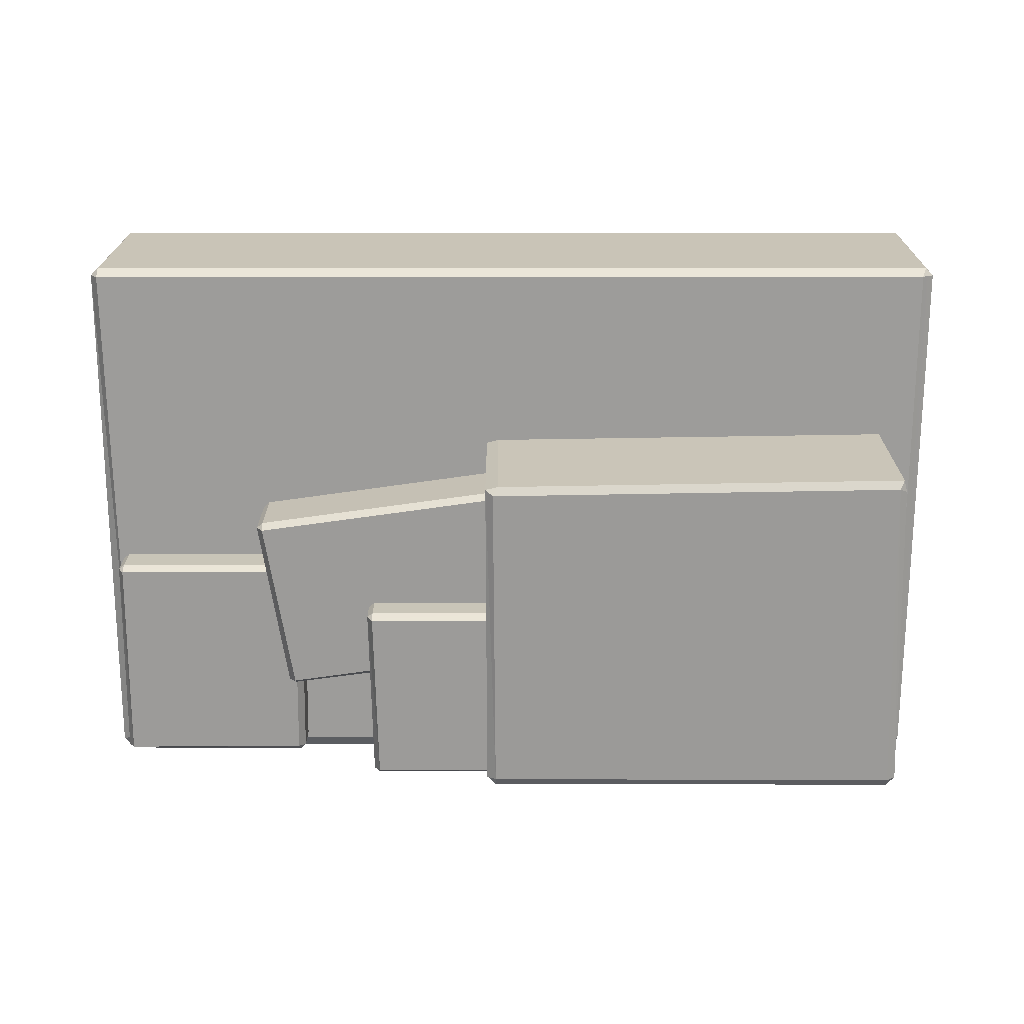
<metadata>
{"format":"obj","ext":"obj","renderer":"f3d","projection":"perspective","resolution":1024,"background":"white","views":[{"elev":-69.7,"azim":180.0,"up":"+Y"}]}
</metadata>
<code>
g C001_BB04
v 18.66 -0.7381 11.86
v 18.6 7.002 11.88
v 18.98 -0.7266 11.53
v 18.92 7.011 11.55
v 18.98 -0.7266 11.53
v 18.6 7.002 11.88
v -18.98 7.147 -11.51
v -18.92 -0.5605 -11.55
v -18.66 7.157 -11.83
v -18.6 -0.549 -11.88
v -18.66 7.157 -11.83
v -18.92 -0.5605 -11.55
v 18.98 -0.7266 11.53
v 18.36 -1.134 11.28
v 18.66 -0.7381 11.86
v -18.89 -0.7651 11.53
v -18.56 -0.7636 11.85
v -18.42 -1.15 11.26
v 18.61 -0.5235 -11.87
v 18.62 -0.9499 -11.56
v 18.94 -0.522 -11.55
v -18.6 -0.549 -11.88
v -18.92 -0.5605 -11.55
v -18.42 -0.9488 -11.58
v 18.62 -0.9499 -11.56
v 18.36 -1.134 11.28
v 18.94 -0.522 -11.55
v 18.98 -0.7266 11.53
v 18.94 -0.522 -11.55
v 18.36 -1.134 11.28
v 0.7361 -7.291 10.54
v 0.7678 0.1821 10.44
v 1.123 -7.297 10.16
v 1.155 0.1757 10.06
v 1.123 -7.297 10.16
v 0.7678 0.1821 10.44
v -17.02 0.166 -3.675
v -17.03 -7.307 -3.622
v -16.89 0.1605 -4.202
v -16.9 -7.313 -4.15
v -16.89 0.1605 -4.202
v -17.03 -7.307 -3.622
v 1.123 -7.297 10.16
v 0.7386 -7.551 10.16
v 0.7361 -7.291 10.54
v -17.45 -7.226 10.23
v -17.07 -7.222 10.62
v -17.06 -7.483 10.24
v 0.6235 -7.38 -3.87
v 0.8247 -7.632 -3.538
v 1.151 -7.377 -3.742
v -16.9 -7.313 -4.15
v -17.03 -7.307 -3.622
v -16.7 -7.564 -3.818
v 0.8247 -7.632 -3.538
v 0.7386 -7.551 10.16
v 1.151 -7.377 -3.742
v 1.123 -7.297 10.16
v 1.151 -7.377 -3.742
v 0.7386 -7.551 10.16
v -17.06 -7.483 10.24
v -16.7 -7.564 -3.818
v -17.45 -7.226 10.23
v -17.03 -7.307 -3.622
v -17.45 -7.226 10.23
v -16.7 -7.564 -3.818
v 10.07 -3.791 7.055
v 10.07 -0.4281 7.038
v 10.36 -3.791 6.879
v 10.37 -0.4281 6.862
v 10.36 -3.791 6.879
v 10.07 -0.4281 7.038
v 10.36 -3.791 6.879
v 10.06 -4.218 6.791
v 10.07 -3.791 7.055
v -0.691 -3.791 5.375
v -0.4299 -3.791 5.609
v -0.3577 -4.218 5.277
v 11.31 -3.791 -0.8665
v 11.29 -4.232 -0.6618
v 11.57 -3.791 -0.6326
v 0.8008 -3.791 -2.355
v 0.5034 -3.791 -2.18
v 0.8297 -4.218 -2.143
v 11.29 -4.232 -0.6618
v 10.06 -4.218 6.791
v 11.57 -3.791 -0.6326
v 10.36 -3.791 6.879
v 11.57 -3.791 -0.6326
v 10.06 -4.218 6.791
v 10.06 -4.218 6.791
v -0.3577 -4.218 5.277
v 10.07 -3.791 7.055
v -0.4299 -3.791 5.609
v 10.07 -3.791 7.055
v -0.3577 -4.218 5.277
v 6.155 -5.376 10.9
v 6.155 0.2423 10.88
v 6.387 -5.376 10.7
v 6.386 0.2423 10.68
v 6.387 -5.376 10.7
v 6.155 0.2423 10.88
v 6.387 -5.376 10.7
v 6.123 -5.803 10.64
v 6.155 -5.376 10.9
v -3.148 -5.376 10.73
v -2.9 -5.376 10.93
v -2.877 -5.803 10.59
v 6.302 -5.376 2.877
v 6.31 -5.817 3.083
v 6.55 -5.376 3.083
v -2.771 -5.376 2.866
v -3.003 -5.376 3.071
v -2.722 -5.803 3.074
v 6.31 -5.817 3.083
v 6.123 -5.803 10.64
v 6.55 -5.376 3.083
v 6.387 -5.376 10.7
v 6.55 -5.376 3.083
v 6.123 -5.803 10.64
v 6.123 -5.803 10.64
v -2.877 -5.803 10.59
v 6.155 -5.376 10.9
v -2.9 -5.376 10.93
v 6.155 -5.376 10.9
v -2.877 -5.803 10.59
v 18.13 -2.431 11.18
v 18.13 -0.1821 11.17
v 18.36 -2.431 10.98
v 18.36 -0.1821 10.96
v 18.36 -2.431 10.98
v 18.13 -0.1821 11.17
v 18.36 -2.431 10.98
v 18.1 -2.858 10.92
v 18.13 -2.431 11.18
v 9.915 -2.431 11.01
v 10.16 -2.431 11.21
v 10.19 -2.858 10.88
v 18.02 -2.431 1.715
v 18.02 -2.872 1.921
v 18.26 -2.431 1.921
v 10.03 -2.431 1.704
v 9.8 -2.431 1.909
v 10.08 -2.858 1.912
v 18.02 -2.872 1.921
v 18.1 -2.858 10.92
v 18.26 -2.431 1.921
v 18.36 -2.431 10.98
v 18.26 -2.431 1.921
v 18.1 -2.858 10.92
v 18.1 -2.858 10.92
v 10.19 -2.858 10.88
v 18.13 -2.431 11.18
v 10.16 -2.431 11.21
v 18.13 -2.431 11.18
v 10.19 -2.858 10.88
v 18.6 7.002 11.88
v 18.66 -0.7381 11.86
v -18.61 6.981 11.87
v -18.56 -0.7636 11.85
v -18.94 6.979 11.55
v -18.89 -0.7651 11.53
v -18.98 7.147 -11.51
v -18.92 -0.5605 -11.55
v -18.66 7.157 -11.83
v -18.6 -0.549 -11.88
v 18.56 7.178 -11.83
v 18.61 -0.5235 -11.87
v 18.89 7.179 -11.5
v 18.94 -0.522 -11.55
v 18.92 7.011 11.55
v 18.98 -0.7266 11.53
v -18.61 6.981 11.87
v -18.56 -0.7636 11.85
v -18.94 6.979 11.55
v -18.89 -0.7651 11.53
v 18.56 7.178 -11.83
v 18.61 -0.5235 -11.87
v 18.89 7.179 -11.5
v 18.94 -0.522 -11.55
v -18.42 -0.9488 -11.58
v 18.62 -0.9499 -11.56
v -18.6 -0.549 -11.88
v 18.61 -0.5235 -11.87
v -18.42 -1.15 11.26
v -18.42 -0.9488 -11.58
v -18.89 -0.7651 11.53
v -18.92 -0.5605 -11.55
v 18.36 -1.134 11.28
v -18.42 -1.15 11.26
v 18.66 -0.7381 11.86
v -18.56 -0.7636 11.85
v 0.7678 0.1821 10.44
v 0.7361 -7.291 10.54
v -17.03 0.2503 10.53
v -17.07 -7.222 10.62
v -17.42 0.2464 10.14
v -17.45 -7.226 10.23
v -17.02 0.166 -3.675
v -17.03 -7.307 -3.622
v -16.89 0.1605 -4.202
v -16.9 -7.313 -4.15
v 0.6281 0.09285 -3.923
v 0.6235 -7.38 -3.87
v 1.155 0.09575 -3.795
v 1.151 -7.377 -3.742
v 1.155 0.1757 10.06
v 1.123 -7.297 10.16
v -17.03 0.2503 10.53
v -17.07 -7.222 10.62
v -17.42 0.2464 10.14
v -17.45 -7.226 10.23
v 0.6281 0.09285 -3.923
v 0.6235 -7.38 -3.87
v 1.155 0.09575 -3.795
v 1.151 -7.377 -3.742
v -16.7 -7.564 -3.818
v 0.8247 -7.632 -3.538
v -16.9 -7.313 -4.15
v 0.6235 -7.38 -3.87
v 0.7386 -7.551 10.16
v -17.06 -7.483 10.24
v 0.7361 -7.291 10.54
v -17.07 -7.222 10.62
v 10.07 -0.4281 7.038
v 10.07 -3.791 7.055
v -0.4284 -0.4281 5.592
v -0.4299 -3.791 5.609
v -0.6895 -0.4281 5.358
v -0.691 -3.791 5.375
v 0.5034 -0.4555 -2.18
v 0.5034 -3.791 -2.18
v 0.8008 -0.4555 -2.355
v 0.8008 -3.791 -2.355
v 11.31 -0.4555 -0.8665
v 11.31 -3.791 -0.8665
v 11.57 -0.4555 -0.6326
v 11.57 -3.791 -0.6326
v 10.37 -0.4281 6.862
v 10.36 -3.791 6.879
v -0.4284 -0.4281 5.592
v -0.4299 -3.791 5.609
v -0.6895 -0.4281 5.358
v -0.691 -3.791 5.375
v 0.5034 -0.4555 -2.18
v 0.5034 -3.791 -2.18
v 0.8008 -0.4555 -2.355
v 0.8008 -3.791 -2.355
v 11.31 -0.4555 -0.8665
v 11.31 -3.791 -0.8665
v 11.57 -0.4555 -0.6326
v 11.57 -3.791 -0.6326
v 0.8297 -4.218 -2.143
v 11.29 -4.232 -0.6618
v 0.8008 -3.791 -2.355
v 11.31 -3.791 -0.8665
v -0.3577 -4.218 5.277
v 0.8297 -4.218 -2.143
v -0.691 -3.791 5.375
v 0.5034 -3.791 -2.18
v 6.155 0.2423 10.88
v 6.155 -5.376 10.9
v -2.901 0.2423 10.92
v -2.9 -5.376 10.93
v -3.149 0.2423 10.71
v -3.148 -5.376 10.73
v -3.003 0.215 3.071
v -3.003 -5.376 3.071
v -2.771 0.215 2.866
v -2.771 -5.376 2.866
v 6.302 0.2149 2.877
v 6.302 -5.376 2.877
v 6.55 0.2149 3.083
v 6.55 -5.376 3.083
v 6.386 0.2423 10.68
v 6.387 -5.376 10.7
v -2.901 0.2423 10.92
v -2.9 -5.376 10.93
v -3.149 0.2423 10.71
v -3.148 -5.376 10.73
v -3.003 0.215 3.071
v -3.003 -5.376 3.071
v -2.771 0.215 2.866
v -2.771 -5.376 2.866
v 6.302 0.2149 2.877
v 6.302 -5.376 2.877
v 6.55 0.2149 3.083
v 6.55 -5.376 3.083
v -2.722 -5.803 3.074
v 6.31 -5.817 3.083
v -2.771 -5.376 2.866
v 6.302 -5.376 2.877
v -2.877 -5.803 10.59
v -2.722 -5.803 3.074
v -3.148 -5.376 10.73
v -3.003 -5.376 3.071
v 18.13 -0.1821 11.17
v 18.13 -2.431 11.18
v 10.16 -0.1821 11.2
v 10.16 -2.431 11.21
v 9.914 -0.1821 10.99
v 9.915 -2.431 11.01
v 9.8 -0.2095 1.909
v 9.8 -2.431 1.909
v 10.03 -0.2095 1.704
v 10.03 -2.431 1.704
v 18.02 -0.2095 1.715
v 18.02 -2.431 1.715
v 18.26 -0.2095 1.921
v 18.26 -2.431 1.921
v 18.36 -0.1821 10.96
v 18.36 -2.431 10.98
v 10.16 -0.1821 11.2
v 10.16 -2.431 11.21
v 9.914 -0.1821 10.99
v 9.915 -2.431 11.01
v 9.8 -0.2095 1.909
v 9.8 -2.431 1.909
v 10.03 -0.2095 1.704
v 10.03 -2.431 1.704
v 18.02 -0.2095 1.715
v 18.02 -2.431 1.715
v 18.26 -0.2095 1.921
v 18.26 -2.431 1.921
v 10.08 -2.858 1.912
v 18.02 -2.872 1.921
v 10.03 -2.431 1.704
v 18.02 -2.431 1.715
v 10.19 -2.858 10.88
v 10.08 -2.858 1.912
v 9.915 -2.431 11.01
v 9.8 -2.431 1.909
v -18.42 -1.15 11.26
v 18.36 -1.134 11.28
v -18.42 -0.9488 -11.58
v 18.62 -0.9499 -11.56
v -17.06 -7.483 10.24
v 0.7386 -7.551 10.16
v -16.7 -7.564 -3.818
v 0.8247 -7.632 -3.538
v -0.3577 -4.218 5.277
v 10.06 -4.218 6.791
v 0.8297 -4.218 -2.143
v 11.29 -4.232 -0.6618
v -2.877 -5.803 10.59
v 6.123 -5.803 10.64
v -2.722 -5.803 3.074
v 6.31 -5.817 3.083
v 10.19 -2.858 10.88
v 18.1 -2.858 10.92
v 10.08 -2.858 1.912
v 18.02 -2.872 1.921
v 18.36 7.473 11.2
v 18.75 7.312 11.56
v 18.59 7.308 11.73
v -18.42 7.46 11.18
v -18.62 7.287 11.72
v -18.79 7.286 11.56
v 18.35 7.632 -11.11
v 18.55 7.48 -11.65
v 18.72 7.48 -11.49
v -18.43 7.618 -11.12
v -18.82 7.454 -11.5
v -18.66 7.459 -11.66
v 0.6872 0.7853 9.794
v 0.9659 0.8978 10.06
v 0.7724 0.901 10.25
v -16.97 0.853 9.871
v -17.03 0.6381 10.33
v -17.22 0.6361 10.14
v 0.9171 0.7083 -3.342
v 0.7275 0.4853 -3.762
v 0.9913 0.4867 -3.698
v -16.48 0.7754 -3.704
v -16.86 0.5557 -3.778
v -16.79 0.5529 -4.042
v -17.03 0.6381 10.33
v -16.97 0.853 9.871
v 0.7724 0.901 10.25
v 0.6872 0.7853 9.794
v 0.7724 0.901 10.25
v -16.97 0.853 9.871
v -16.86 0.5557 -3.778
v -16.48 0.7754 -3.704
v -17.22 0.6361 10.14
v -16.97 0.853 9.871
v -17.22 0.6361 10.14
v -16.48 0.7754 -3.704
v 0.7275 0.4853 -3.762
v 0.9171 0.7083 -3.342
v -16.79 0.5529 -4.042
v -16.48 0.7754 -3.704
v -16.79 0.5529 -4.042
v 0.9171 0.7083 -3.342
v 0.9659 0.8978 10.06
v 0.6872 0.7853 9.794
v 0.9913 0.4867 -3.698
v 0.9171 0.7083 -3.342
v 0.9913 0.4867 -3.698
v 0.6872 0.7853 9.794
v -17.03 0.2503 10.53
v -17.03 0.6381 10.33
v 0.7678 0.1821 10.44
v 0.7724 0.901 10.25
v 0.7678 0.1821 10.44
v -17.03 0.6381 10.33
v -17.02 0.166 -3.675
v -16.86 0.5557 -3.778
v -17.42 0.2464 10.14
v -17.22 0.6361 10.14
v -17.42 0.2464 10.14
v -16.86 0.5557 -3.778
v 1.155 0.1757 10.06
v 0.9659 0.8978 10.06
v 1.155 0.09575 -3.795
v 0.9913 0.4867 -3.698
v 1.155 0.09575 -3.795
v 0.9659 0.8978 10.06
v 10.07 0.1545 6.774
v 10.23 -0.1087 6.848
v 10.08 -0.1087 6.935
v -0.3563 0.1545 5.261
v -0.4194 -0.1087 5.49
v -0.5499 -0.1087 5.373
v 11.29 0.117 -0.6618
v 11.3 -0.1087 -0.7641
v 11.43 -0.1087 -0.6472
v 0.8284 0.1322 -2.126
v 0.643 -0.1087 -2.165
v 0.7917 -0.1087 -2.253
v -0.4194 -0.1087 5.49
v -0.3563 0.1545 5.261
v 10.08 -0.1087 6.935
v 10.07 0.1545 6.774
v 10.08 -0.1087 6.935
v -0.3563 0.1545 5.261
v 0.643 -0.1087 -2.165
v 0.8284 0.1322 -2.126
v -0.5499 -0.1087 5.373
v -0.3563 0.1545 5.261
v -0.5499 -0.1087 5.373
v 0.8284 0.1322 -2.126
v 6.123 0.8249 10.62
v 6.266 0.5617 10.68
v 6.151 0.5617 10.78
v -2.878 0.8249 10.58
v -2.905 0.5617 10.81
v -3.029 0.5617 10.71
v 6.31 0.7875 3.083
v 6.306 0.5618 2.98
v 6.43 0.5618 3.083
v -2.722 0.8027 3.091
v -2.883 0.5618 3.071
v -2.767 0.5618 2.969
v -2.905 0.5617 10.81
v -2.878 0.8249 10.58
v 6.151 0.5617 10.78
v 6.123 0.8249 10.62
v 6.151 0.5617 10.78
v -2.878 0.8249 10.58
v -2.883 0.5618 3.071
v -2.722 0.8027 3.091
v -3.029 0.5617 10.71
v -2.878 0.8249 10.58
v -3.029 0.5617 10.71
v -2.722 0.8027 3.091
v 18.1 0.4005 10.9
v 18.24 0.1373 10.96
v 18.12 0.1373 11.06
v 10.18 0.4005 10.86
v 10.16 0.1373 11.09
v 10.03 0.1373 10.99
v 18.02 0.363 1.921
v 18.02 0.1373 1.818
v 18.14 0.1373 1.921
v 10.08 0.3782 1.929
v 9.92 0.1373 1.909
v 10.04 0.1373 1.807
v 10.16 0.1373 11.09
v 10.18 0.4005 10.86
v 18.12 0.1373 11.06
v 18.1 0.4005 10.9
v 18.12 0.1373 11.06
v 10.18 0.4005 10.86
v 9.92 0.1373 1.909
v 10.08 0.3782 1.929
v 10.03 0.1373 10.99
v 10.18 0.4005 10.86
v 10.03 0.1373 10.99
v 10.08 0.3782 1.929
v 18.6 7.002 11.88
v 18.59 7.308 11.73
v 18.92 7.011 11.55
v 18.75 7.312 11.56
v -18.94 6.979 11.55
v -18.79 7.286 11.56
v -18.61 6.981 11.87
v -18.62 7.287 11.72
v 18.89 7.179 -11.5
v 18.72 7.48 -11.49
v 18.56 7.178 -11.83
v 18.55 7.48 -11.65
v -18.66 7.157 -11.83
v -18.66 7.459 -11.66
v -18.98 7.147 -11.51
v -18.82 7.454 -11.5
v -18.62 7.287 11.72
v -18.42 7.46 11.18
v 18.59 7.308 11.73
v 18.36 7.473 11.2
v -18.82 7.454 -11.5
v -18.43 7.618 -11.12
v -18.79 7.286 11.56
v -18.42 7.46 11.18
v 18.55 7.48 -11.65
v 18.35 7.632 -11.11
v -18.66 7.459 -11.66
v -18.43 7.618 -11.12
v 18.75 7.312 11.56
v 18.36 7.473 11.2
v 18.72 7.48 -11.49
v 18.35 7.632 -11.11
v -18.61 6.981 11.87
v -18.62 7.287 11.72
v 18.6 7.002 11.88
v 18.59 7.308 11.73
v -18.98 7.147 -11.51
v -18.82 7.454 -11.5
v -18.94 6.979 11.55
v -18.79 7.286 11.56
v 18.56 7.178 -11.83
v 18.55 7.48 -11.65
v -18.66 7.157 -11.83
v -18.66 7.459 -11.66
v 18.92 7.011 11.55
v 18.75 7.312 11.56
v 18.89 7.179 -11.5
v 18.72 7.48 -11.49
v 0.7678 0.1821 10.44
v 0.7724 0.901 10.25
v 1.155 0.1757 10.06
v 0.9659 0.8978 10.06
v -17.42 0.2464 10.14
v -17.22 0.6361 10.14
v -17.03 0.2503 10.53
v -17.03 0.6381 10.33
v 1.155 0.09575 -3.795
v 0.9913 0.4867 -3.698
v 0.6281 0.09285 -3.923
v 0.7275 0.4853 -3.762
v -16.89 0.1605 -4.202
v -16.79 0.5529 -4.042
v -17.02 0.166 -3.675
v -16.86 0.5557 -3.778
v 0.6281 0.09285 -3.923
v 0.7275 0.4853 -3.762
v -16.89 0.1605 -4.202
v -16.79 0.5529 -4.042
v 10.07 -0.4281 7.038
v 10.08 -0.1087 6.935
v 10.37 -0.4281 6.862
v 10.23 -0.1087 6.848
v -0.6895 -0.4281 5.358
v -0.5499 -0.1087 5.373
v -0.4284 -0.4281 5.592
v -0.4194 -0.1087 5.49
v 11.57 -0.4555 -0.6326
v 11.43 -0.1087 -0.6472
v 11.31 -0.4555 -0.8665
v 11.3 -0.1087 -0.7641
v 0.8008 -0.4555 -2.355
v 0.7917 -0.1087 -2.253
v 0.5034 -0.4555 -2.18
v 0.643 -0.1087 -2.165
v 11.3 -0.1087 -0.7641
v 11.29 0.117 -0.6618
v 0.7917 -0.1087 -2.253
v 0.8284 0.1322 -2.126
v 10.23 -0.1087 6.848
v 10.07 0.1545 6.774
v 11.43 -0.1087 -0.6472
v 11.29 0.117 -0.6618
v -0.4284 -0.4281 5.592
v -0.4194 -0.1087 5.49
v 10.07 -0.4281 7.038
v 10.08 -0.1087 6.935
v 0.5034 -0.4555 -2.18
v 0.643 -0.1087 -2.165
v -0.6895 -0.4281 5.358
v -0.5499 -0.1087 5.373
v 11.31 -0.4555 -0.8665
v 11.3 -0.1087 -0.7641
v 0.8008 -0.4555 -2.355
v 0.7917 -0.1087 -2.253
v 10.37 -0.4281 6.862
v 10.23 -0.1087 6.848
v 11.57 -0.4555 -0.6326
v 11.43 -0.1087 -0.6472
v 6.155 0.2423 10.88
v 6.151 0.5617 10.78
v 6.386 0.2423 10.68
v 6.266 0.5617 10.68
v -3.149 0.2423 10.71
v -3.029 0.5617 10.71
v -2.901 0.2423 10.92
v -2.905 0.5617 10.81
v 6.55 0.2149 3.083
v 6.43 0.5618 3.083
v 6.302 0.2149 2.877
v 6.306 0.5618 2.98
v -2.771 0.215 2.866
v -2.767 0.5618 2.969
v -3.003 0.215 3.071
v -2.883 0.5618 3.071
v 6.306 0.5618 2.98
v 6.31 0.7875 3.083
v -2.767 0.5618 2.969
v -2.722 0.8027 3.091
v 6.266 0.5617 10.68
v 6.123 0.8249 10.62
v 6.43 0.5618 3.083
v 6.31 0.7875 3.083
v -2.901 0.2423 10.92
v -2.905 0.5617 10.81
v 6.155 0.2423 10.88
v 6.151 0.5617 10.78
v -3.003 0.215 3.071
v -2.883 0.5618 3.071
v -3.149 0.2423 10.71
v -3.029 0.5617 10.71
v 6.302 0.2149 2.877
v 6.306 0.5618 2.98
v -2.771 0.215 2.866
v -2.767 0.5618 2.969
v 6.386 0.2423 10.68
v 6.266 0.5617 10.68
v 6.55 0.2149 3.083
v 6.43 0.5618 3.083
v 18.13 -0.1821 11.17
v 18.12 0.1373 11.06
v 18.36 -0.1821 10.96
v 18.24 0.1373 10.96
v 9.914 -0.1821 10.99
v 10.03 0.1373 10.99
v 10.16 -0.1821 11.2
v 10.16 0.1373 11.09
v 18.26 -0.2095 1.921
v 18.14 0.1373 1.921
v 18.02 -0.2095 1.715
v 18.02 0.1373 1.818
v 10.03 -0.2095 1.704
v 10.04 0.1373 1.807
v 9.8 -0.2095 1.909
v 9.92 0.1373 1.909
v 18.02 0.1373 1.818
v 18.02 0.363 1.921
v 10.04 0.1373 1.807
v 10.08 0.3782 1.929
v 18.24 0.1373 10.96
v 18.1 0.4005 10.9
v 18.14 0.1373 1.921
v 18.02 0.363 1.921
v 10.16 -0.1821 11.2
v 10.16 0.1373 11.09
v 18.13 -0.1821 11.17
v 18.12 0.1373 11.06
v 9.8 -0.2095 1.909
v 9.92 0.1373 1.909
v 9.914 -0.1821 10.99
v 10.03 0.1373 10.99
v 18.02 -0.2095 1.715
v 18.02 0.1373 1.818
v 10.03 -0.2095 1.704
v 10.04 0.1373 1.807
v 18.36 -0.1821 10.96
v 18.24 0.1373 10.96
v 18.26 -0.2095 1.921
v 18.14 0.1373 1.921
v 18.35 7.632 -11.11
v 18.36 7.473 11.2
v -18.43 7.618 -11.12
v -18.42 7.46 11.18
v 0.9171 0.7083 -3.342
v 0.6872 0.7853 9.794
v -16.48 0.7754 -3.704
v -16.97 0.853 9.871
v 11.29 0.117 -0.6618
v 10.07 0.1545 6.774
v 0.8284 0.1322 -2.126
v -0.3563 0.1545 5.261
v 6.31 0.7875 3.083
v 6.123 0.8249 10.62
v -2.722 0.8027 3.091
v -2.878 0.8249 10.58
v 18.02 0.363 1.921
v 18.1 0.4005 10.9
v 10.08 0.3782 1.929
v 10.18 0.4005 10.86
g C001_BB04_0
f 3 2 1
f 6 5 4
f 9 8 7
f 12 11 10
f 15 14 13
f 18 17 16
f 21 20 19
f 24 23 22
f 27 26 25
f 30 29 28
f 33 32 31
f 36 35 34
f 39 38 37
f 42 41 40
f 45 44 43
f 48 47 46
f 51 50 49
f 54 53 52
f 57 56 55
f 60 59 58
f 63 62 61
f 66 65 64
f 69 68 67
f 72 71 70
f 75 74 73
f 78 77 76
f 81 80 79
f 84 83 82
f 87 86 85
f 90 89 88
f 93 92 91
f 96 95 94
f 99 98 97
f 102 101 100
f 105 104 103
f 108 107 106
f 111 110 109
f 114 113 112
f 117 116 115
f 120 119 118
f 123 122 121
f 126 125 124
f 129 128 127
f 132 131 130
f 135 134 133
f 138 137 136
f 141 140 139
f 144 143 142
f 147 146 145
f 150 149 148
f 153 152 151
f 156 155 154
f 159 158 157
f 158 159 160
f 163 162 161
f 162 163 164
f 167 166 165
f 166 167 168
f 171 170 169
f 170 171 172
f 175 174 173
f 174 175 176
f 179 178 177
f 178 179 180
f 183 182 181
f 182 183 184
f 187 186 185
f 186 187 188
f 191 190 189
f 190 191 192
f 195 194 193
f 194 195 196
f 199 198 197
f 198 199 200
f 203 202 201
f 202 203 204
f 207 206 205
f 206 207 208
f 211 210 209
f 210 211 212
f 215 214 213
f 214 215 216
f 219 218 217
f 218 219 220
f 223 222 221
f 222 223 224
f 227 226 225
f 226 227 228
f 231 230 229
f 230 231 232
f 235 234 233
f 234 235 236
f 239 238 237
f 238 239 240
f 243 242 241
f 242 243 244
f 247 246 245
f 246 247 248
f 251 250 249
f 250 251 252
f 255 254 253
f 254 255 256
f 259 258 257
f 258 259 260
f 263 262 261
f 262 263 264
f 267 266 265
f 266 267 268
f 271 270 269
f 270 271 272
f 275 274 273
f 274 275 276
f 279 278 277
f 278 279 280
f 283 282 281
f 282 283 284
f 287 286 285
f 286 287 288
f 291 290 289
f 290 291 292
f 295 294 293
f 294 295 296
f 299 298 297
f 298 299 300
f 303 302 301
f 302 303 304
f 307 306 305
f 306 307 308
f 311 310 309
f 310 311 312
f 315 314 313
f 314 315 316
f 319 318 317
f 318 319 320
f 323 322 321
f 322 323 324
f 327 326 325
f 326 327 328
f 331 330 329
f 330 331 332
g C001_BB04_1
f 335 334 333
f 334 335 336
f 339 338 337
f 338 339 340
f 343 342 341
f 342 343 344
f 347 346 345
f 346 347 348
f 351 350 349
f 350 351 352
g C001_BB04_2
f 355 354 353
f 358 357 356
f 361 360 359
f 364 363 362
f 367 366 365
f 370 369 368
f 373 372 371
f 376 375 374
f 379 378 377
f 382 381 380
f 385 384 383
f 388 387 386
f 391 390 389
f 394 393 392
f 397 396 395
f 400 399 398
f 403 402 401
f 406 405 404
f 409 408 407
f 412 411 410
f 415 414 413
f 418 417 416
f 421 420 419
f 424 423 422
f 427 426 425
f 430 429 428
f 433 432 431
f 436 435 434
f 439 438 437
f 442 441 440
f 445 444 443
f 448 447 446
f 451 450 449
f 454 453 452
f 457 456 455
f 460 459 458
f 463 462 461
f 466 465 464
f 469 468 467
f 472 471 470
f 475 474 473
f 478 477 476
f 481 480 479
f 484 483 482
f 487 486 485
f 490 489 488
f 493 492 491
f 492 493 494
f 497 496 495
f 496 497 498
f 501 500 499
f 500 501 502
f 505 504 503
f 504 505 506
f 509 508 507
f 508 509 510
f 513 512 511
f 512 513 514
f 517 516 515
f 516 517 518
f 521 520 519
f 520 521 522
f 525 524 523
f 524 525 526
f 529 528 527
f 528 529 530
f 533 532 531
f 532 533 534
f 537 536 535
f 536 537 538
f 541 540 539
f 540 541 542
f 545 544 543
f 544 545 546
f 549 548 547
f 548 549 550
f 553 552 551
f 552 553 554
f 557 556 555
f 556 557 558
f 561 560 559
f 560 561 562
f 565 564 563
f 564 565 566
f 569 568 567
f 568 569 570
f 573 572 571
f 572 573 574
f 577 576 575
f 576 577 578
f 581 580 579
f 580 581 582
f 585 584 583
f 584 585 586
f 589 588 587
f 588 589 590
f 593 592 591
f 592 593 594
f 597 596 595
f 596 597 598
f 601 600 599
f 600 601 602
f 605 604 603
f 604 605 606
f 609 608 607
f 608 609 610
f 613 612 611
f 612 613 614
f 617 616 615
f 616 617 618
f 621 620 619
f 620 621 622
f 625 624 623
f 624 625 626
f 629 628 627
f 628 629 630
f 633 632 631
f 632 633 634
f 637 636 635
f 636 637 638
f 641 640 639
f 640 641 642
f 645 644 643
f 644 645 646
f 649 648 647
f 648 649 650
f 653 652 651
f 652 653 654
f 657 656 655
f 656 657 658
f 661 660 659
f 660 661 662
f 665 664 663
f 664 665 666
f 669 668 667
f 668 669 670
f 673 672 671
f 672 673 674
f 677 676 675
f 676 677 678
g C001_BB04_3
f 681 680 679
f 680 681 682
f 685 684 683
f 684 685 686
f 689 688 687
f 688 689 690
f 693 692 691
f 692 693 694
f 697 696 695
f 696 697 698

</code>
